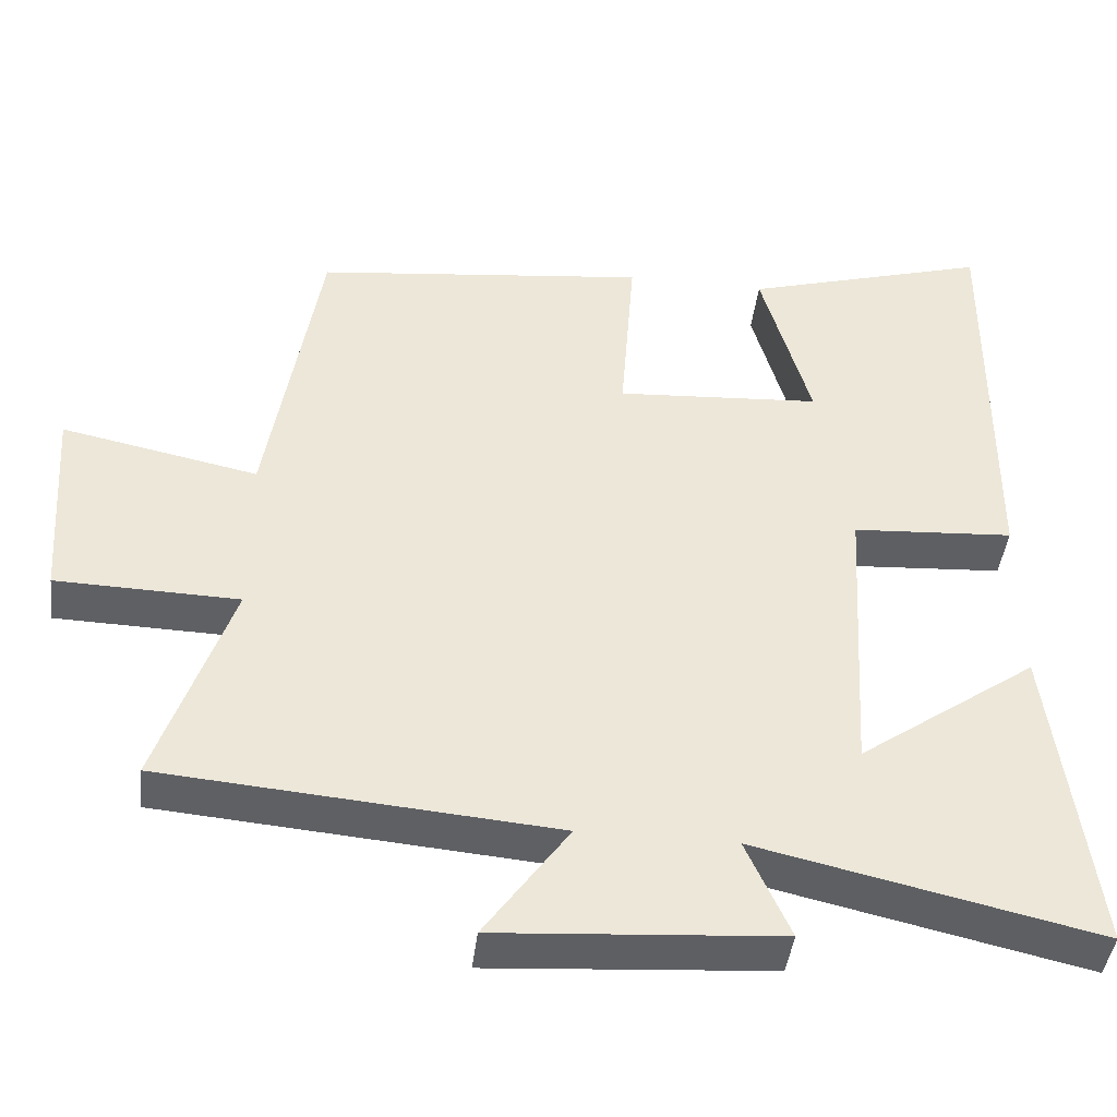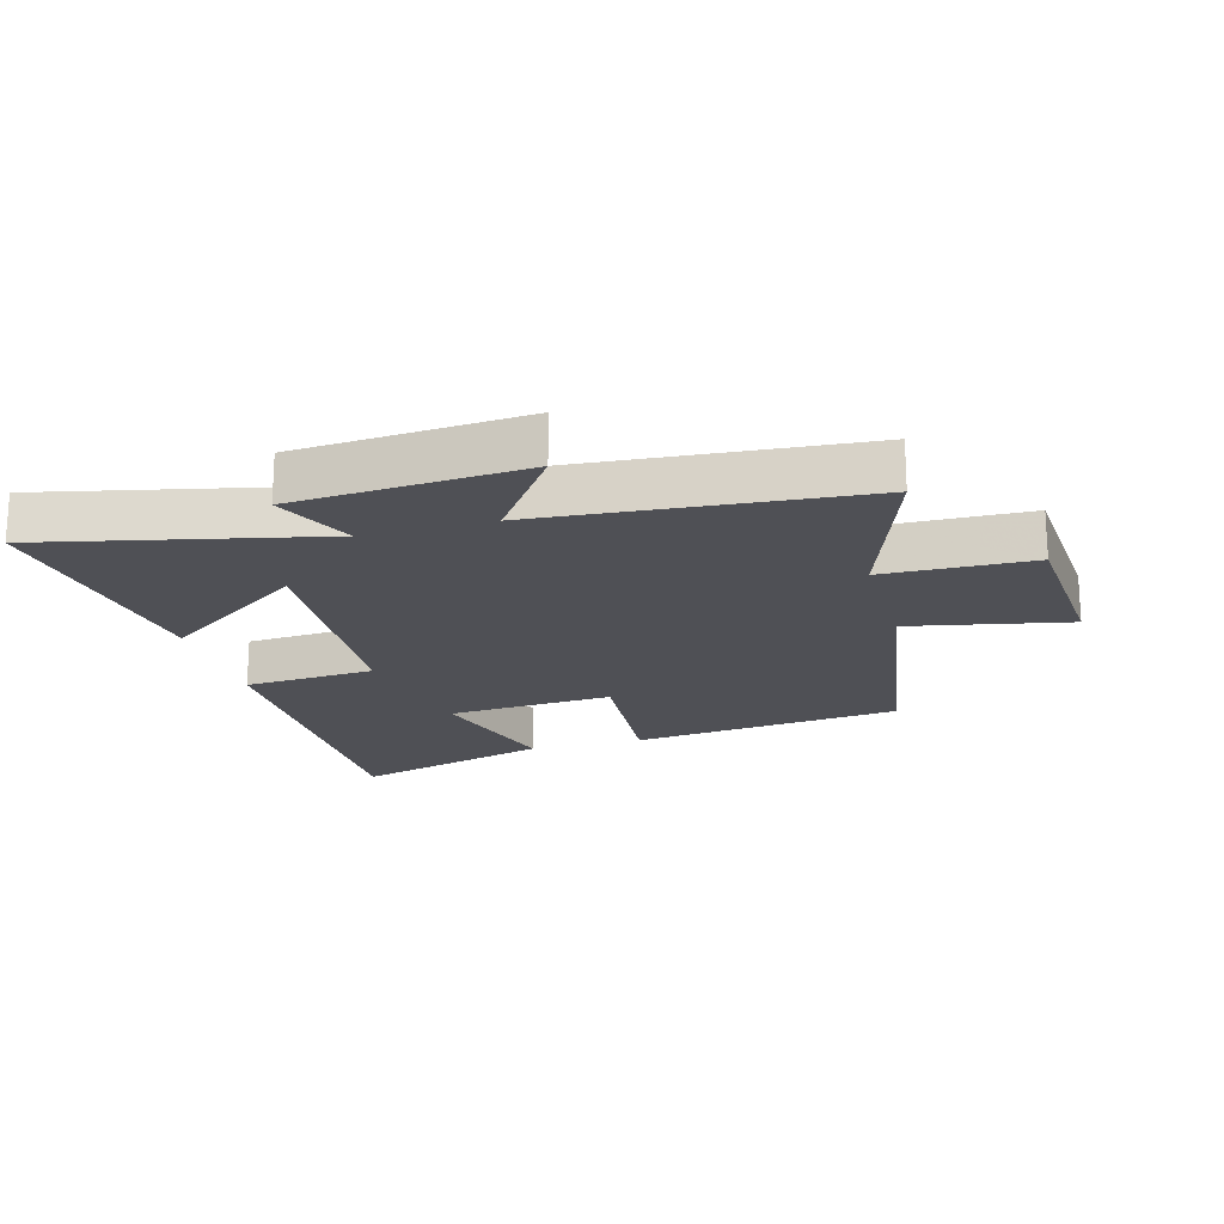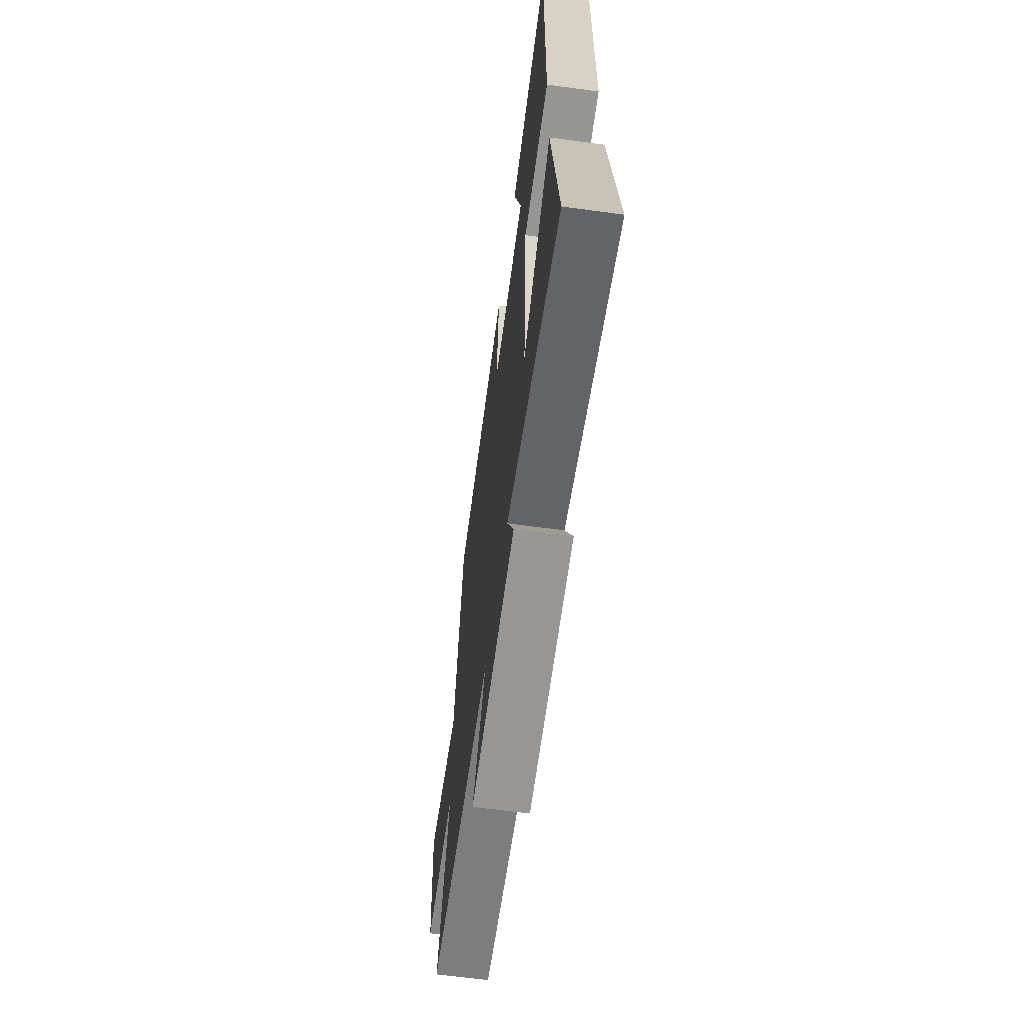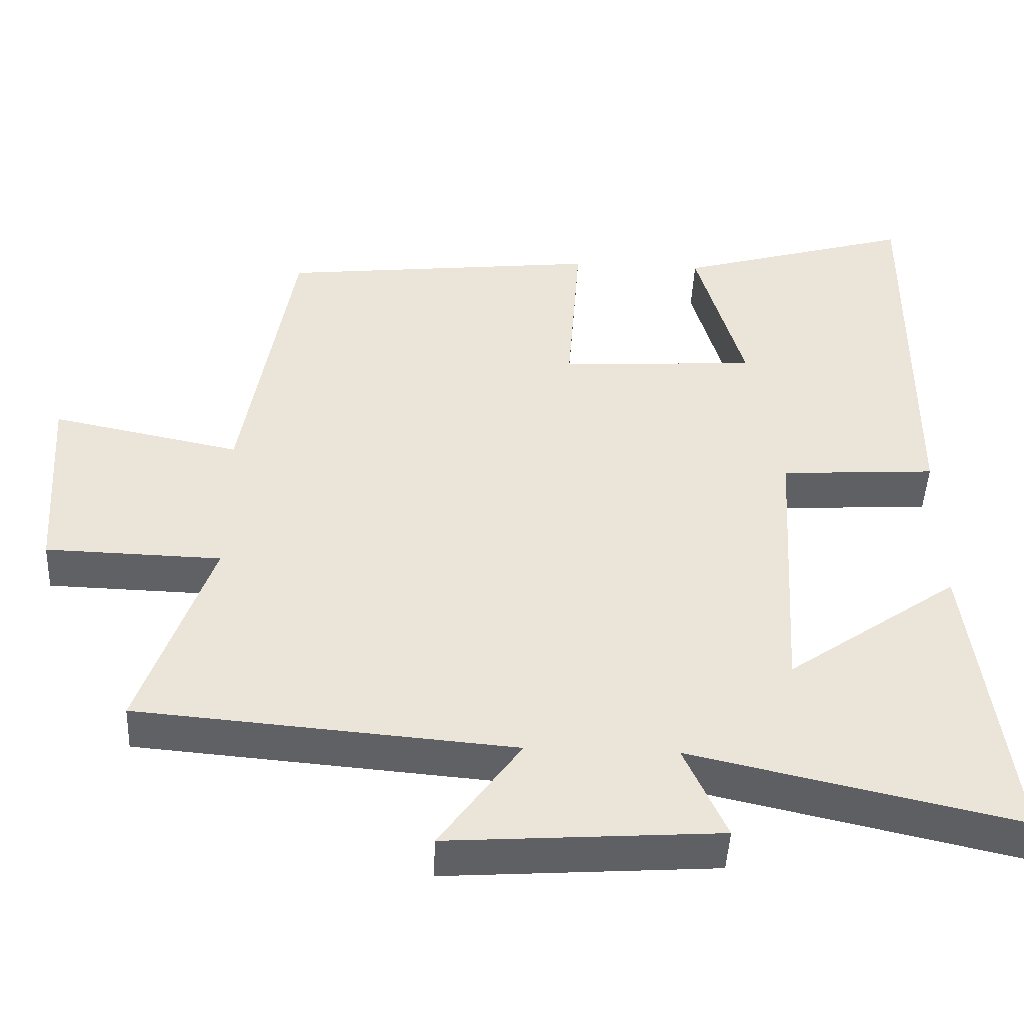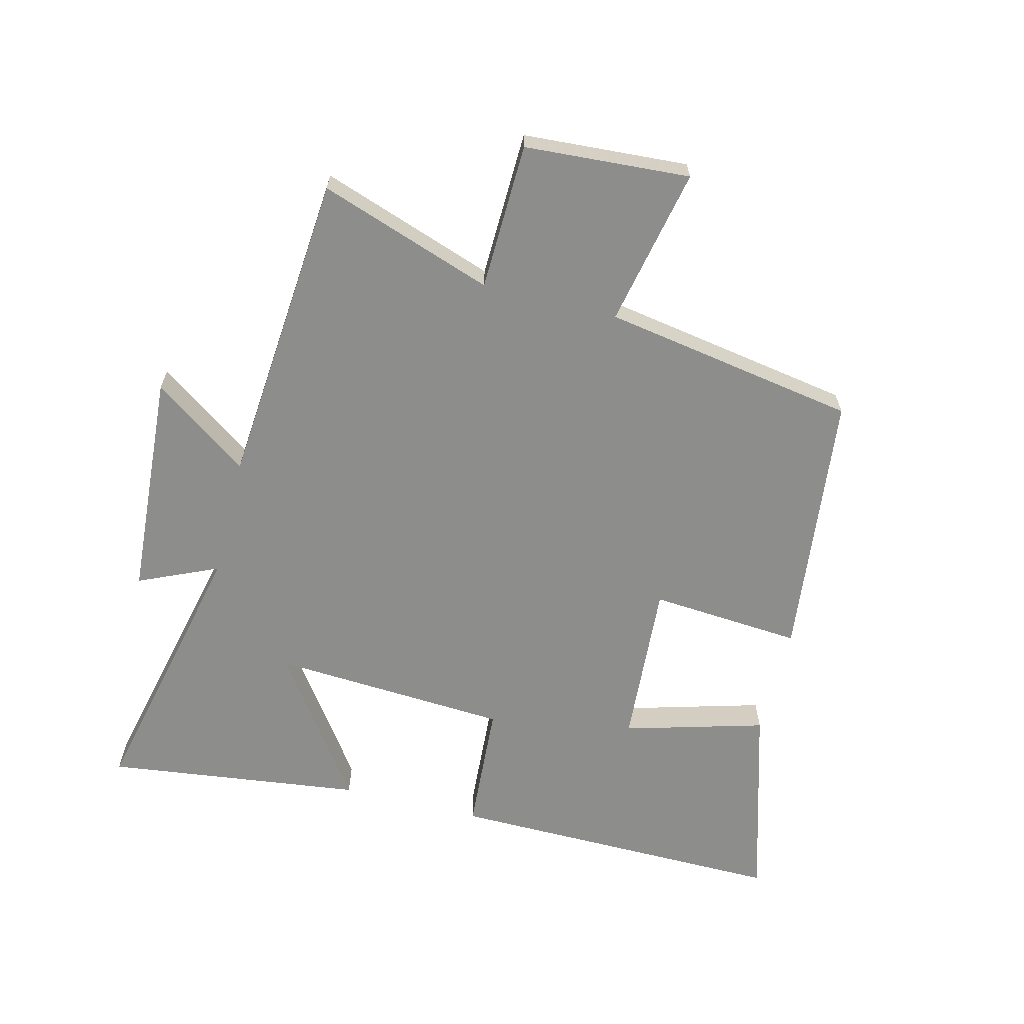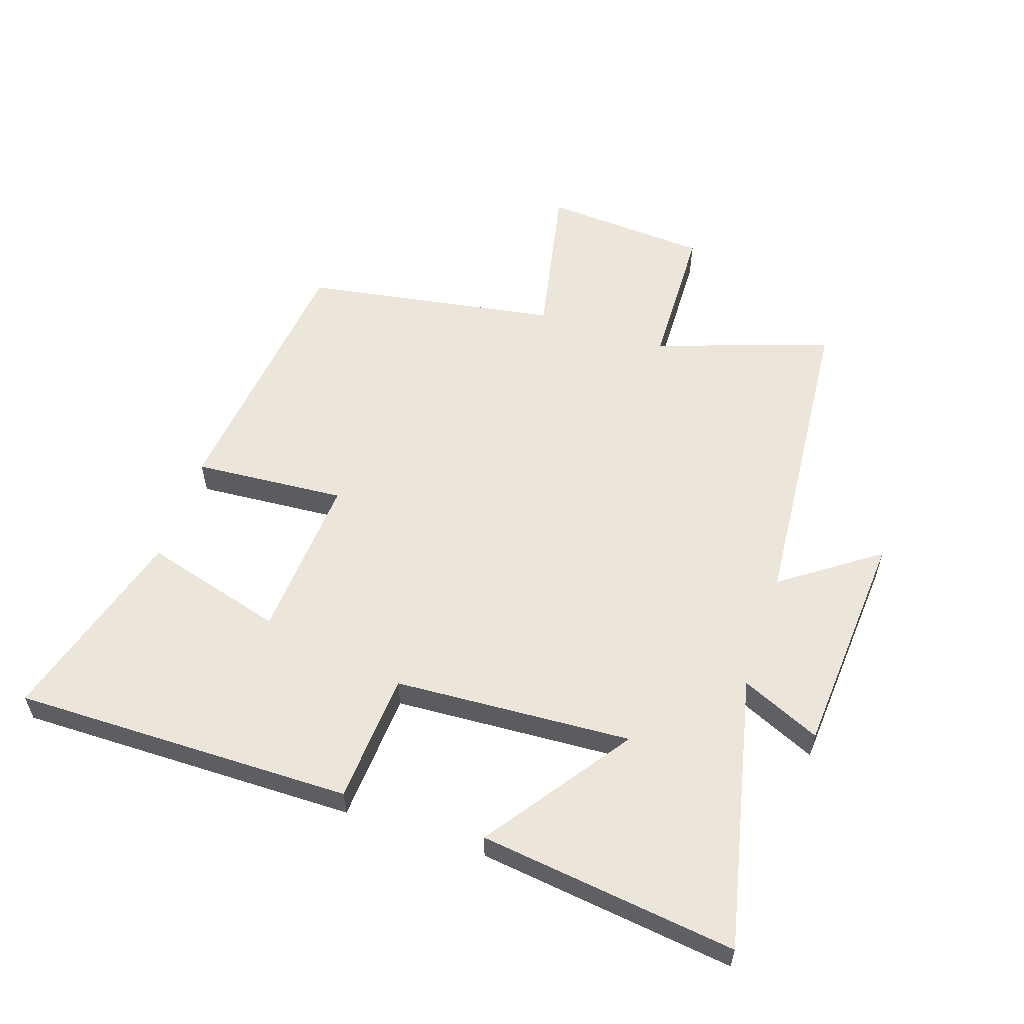
<metadata>
{"format":"obj","ext":"obj","renderer":"f3d","projection":"perspective","resolution":1024,"background":"white","views":[{"elev":-43.2,"azim":-6.9,"up":"+Z"},{"elev":-19.3,"azim":-164.3,"up":"+Y"},{"elev":-63.8,"azim":82.2,"up":"+Z"},{"elev":-46.2,"azim":-2.7,"up":"+Z"},{"elev":-64.4,"azim":-104.2,"up":"+Y"},{"elev":57.3,"azim":108.4,"up":"+Y"}]}
</metadata>
<code>
v -0.596 0.07 -0.458
v -0.5 0.07 -0.178
v -0.737 0.07 -0.172
v -0.755 0.07 0.094
v -0.5 0.07 0.042
v -0.432 0.07 0.451
v 0.001 0.07 0.5
v -0.017 0.07 0.256
v 0.249 0.07 0.274
v 0.185 0.07 0.5
v 0.504 0.07 0.593
v 0.5 0.07 0.047
v 0.29 0.07 0.033
v 0.268 0.07 -0.349
v 0.5 0.07 -0.185
v 0.553 0.07 -0.599
v 0.112 0.07 -0.5
v 0.169 0.07 -0.628
v -0.197 0.07 -0.654
v -0.088 0.07 -0.5
v -0.596 0 -0.458
v -0.5 0 -0.178
v -0.737 0 -0.172
v -0.755 0 0.094
v -0.5 0 0.042
v -0.432 0 0.451
v 0.001 0 0.5
v -0.017 0 0.256
v 0.249 0 0.274
v 0.185 0 0.5
v 0.504 0 0.593
v 0.5 0 0.047
v 0.29 0 0.033
v 0.268 0 -0.349
v 0.5 0 -0.185
v 0.553 0 -0.599
v 0.112 0 -0.5
v 0.169 0 -0.628
v -0.197 0 -0.654
v -0.088 0 -0.5
f 17 18 19 20
f 17 20 1 2
f 14 15 16 17
f 13 14 17 2
f 11 12 13
f 9 10 11
f 9 11 13
f 8 9 13 2
f 5 6 7 8
f 2 3 4 5
f 2 5 8
f 40 39 38 37
f 22 21 40 37
f 37 36 35 34
f 22 37 34 33
f 33 32 31
f 31 30 29
f 33 31 29
f 22 33 29 28
f 28 27 26 25
f 25 24 23 22
f 28 25 22
f 1 21 22 2
f 2 22 23 3
f 3 23 24 4
f 4 24 25 5
f 5 25 26 6
f 6 26 27 7
f 7 27 28 8
f 8 28 29 9
f 9 29 30 10
f 10 30 31 11
f 11 31 32 12
f 12 32 33 13
f 13 33 34 14
f 14 34 35 15
f 15 35 36 16
f 16 36 37 17
f 17 37 38 18
f 18 38 39 19
f 19 39 40 20
f 20 40 21 1

</code>
